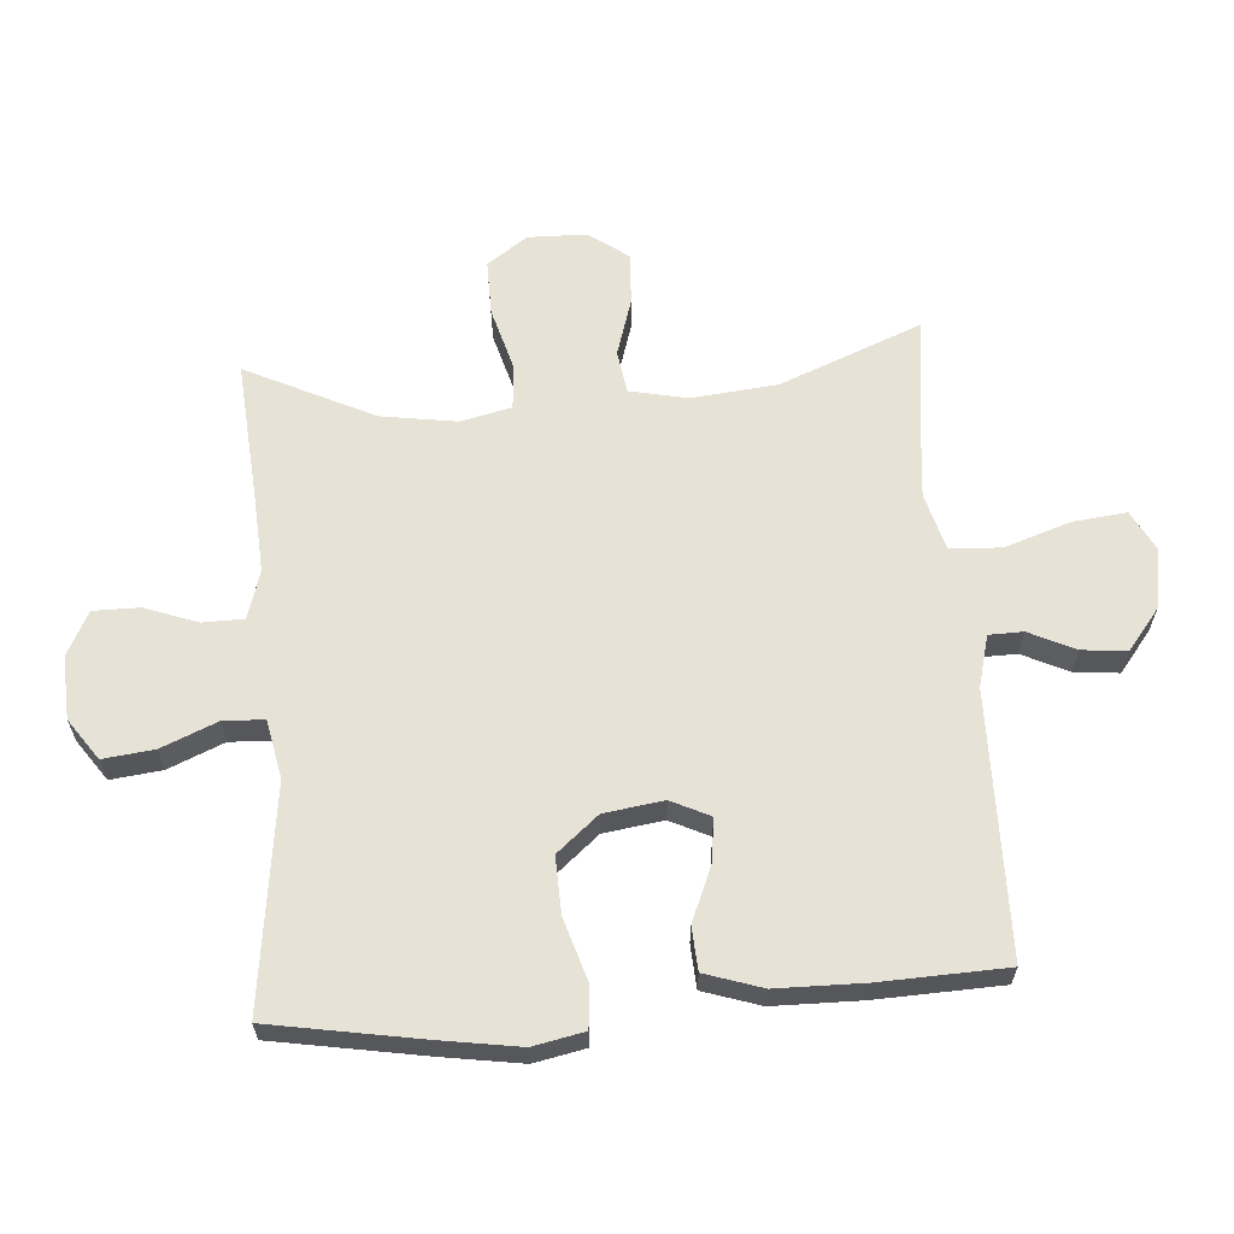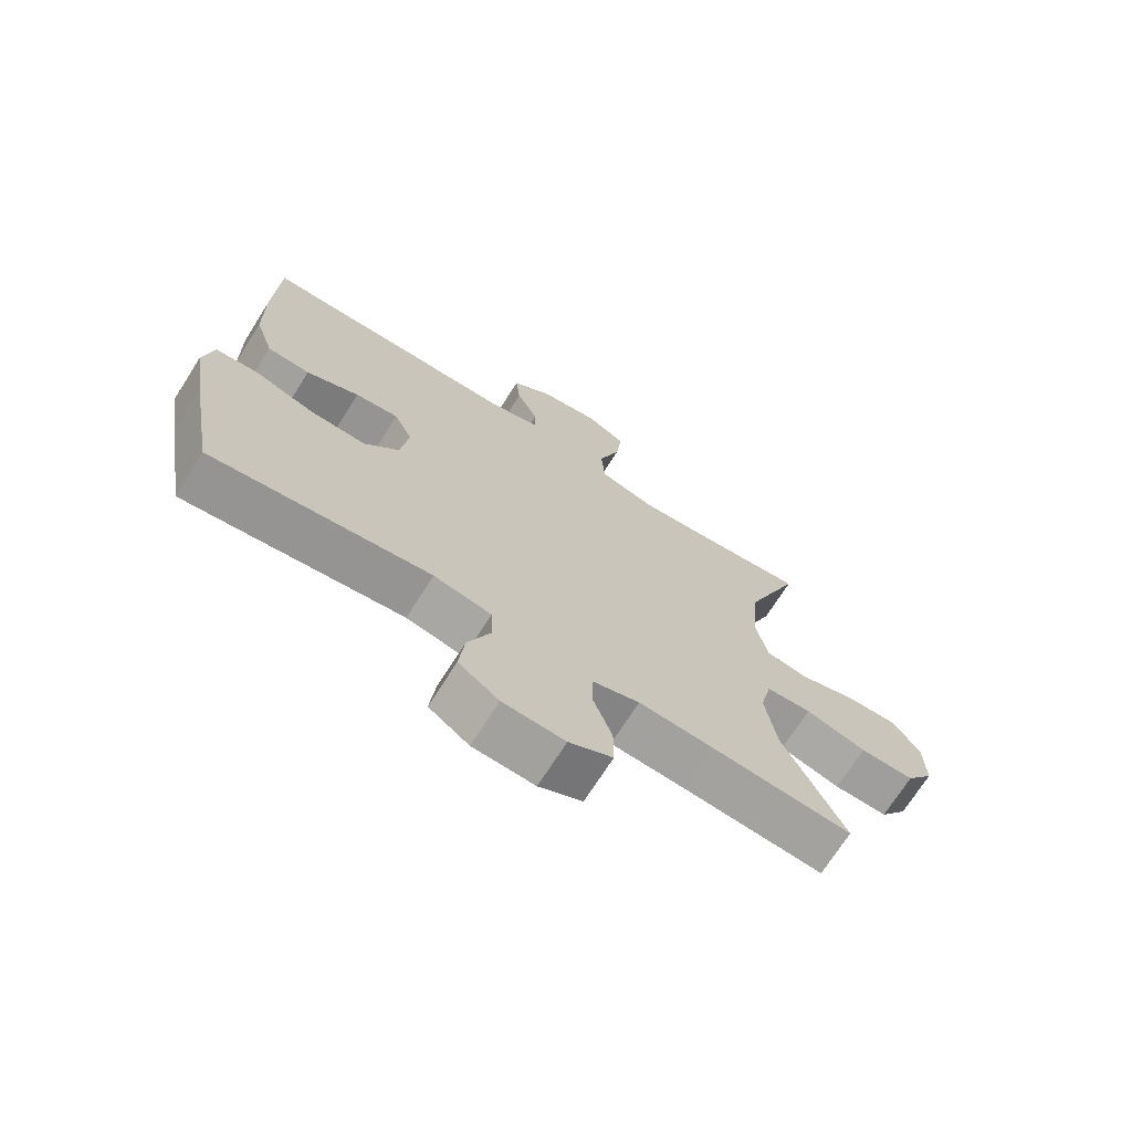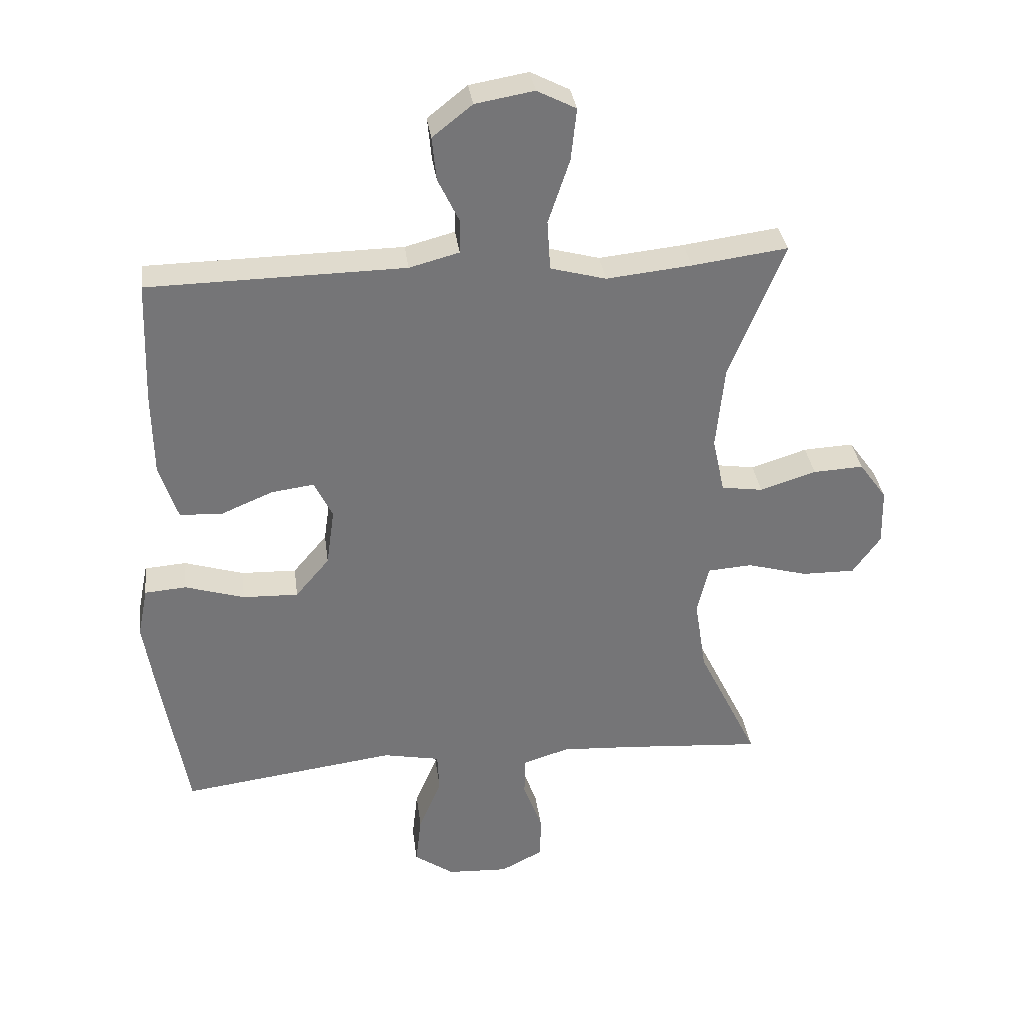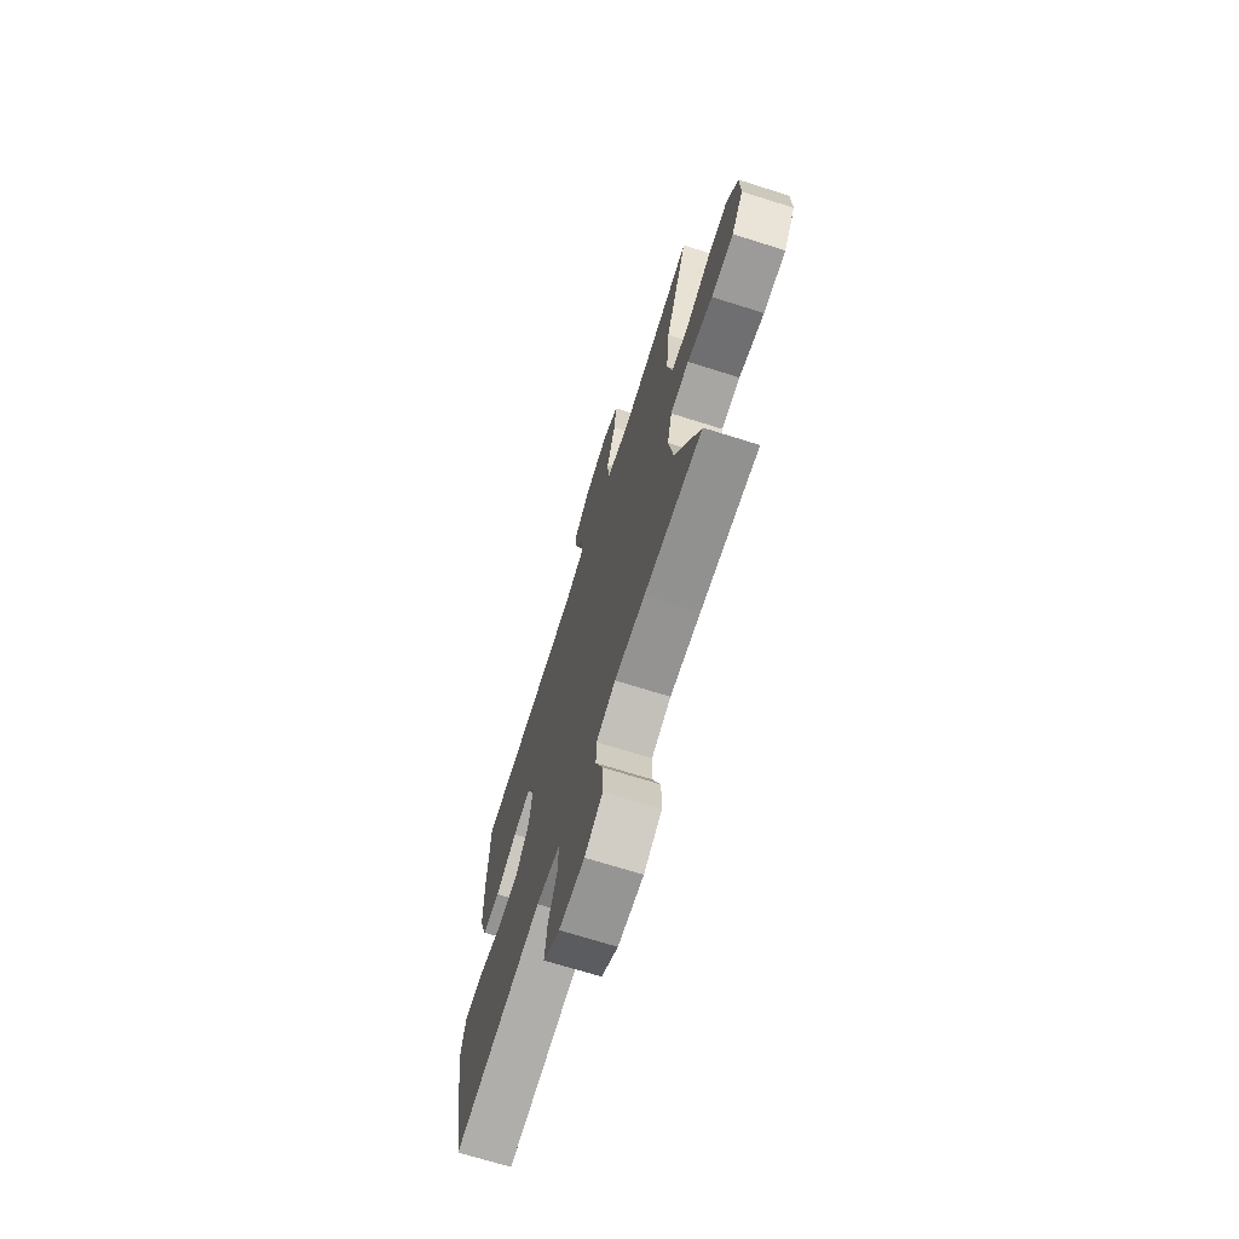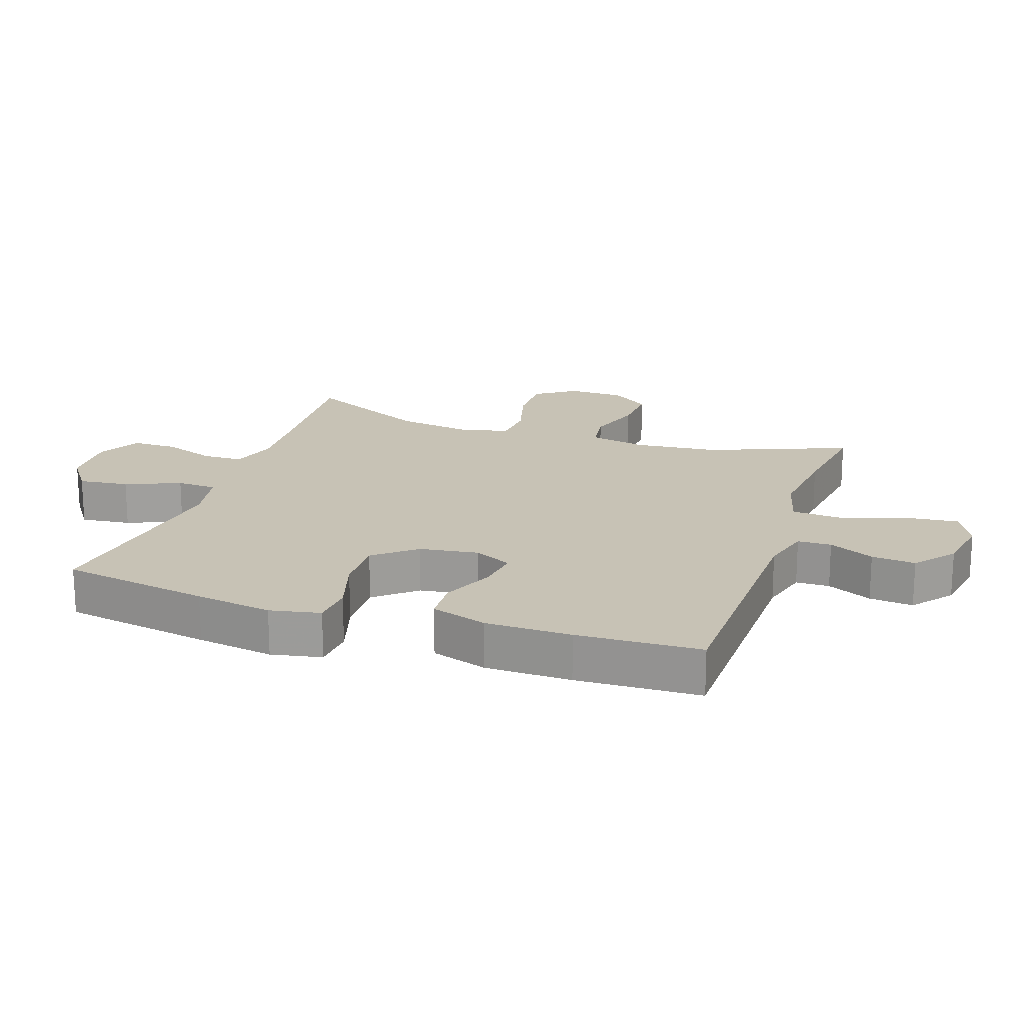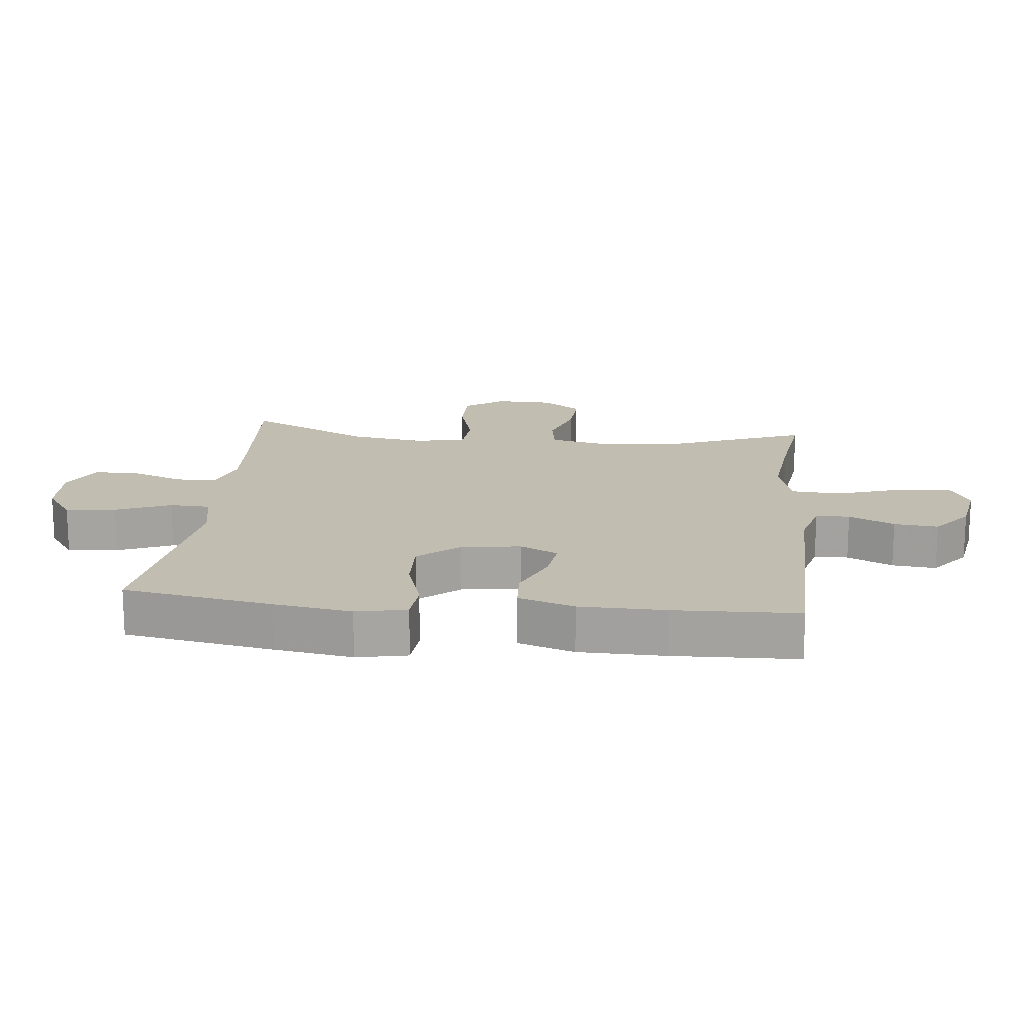
<metadata>
{"format":"obj","ext":"obj","renderer":"f3d","projection":"perspective","resolution":1024,"background":"white","views":[{"elev":63.0,"azim":-94.4,"up":"+Y"},{"elev":-70.8,"azim":-32.3,"up":"+Z"},{"elev":33.9,"azim":-7.4,"up":"+Z"},{"elev":-70.3,"azim":72.5,"up":"+Z"},{"elev":19.0,"azim":-71.2,"up":"+Y"},{"elev":16.8,"azim":-84.0,"up":"+Y"}]}
</metadata>
<code>
v 0.5 0.07 0.5
v 0.413 0.07 0.281
v 0.4 0.07 0.149
v 0.419 0.07 0.06
v 0.485 0.07 0.05
v 0.574 0.07 0.078
v 0.654 0.07 0.082
v 0.698 0.07 0.021
v 0.7 0.07 -0.069
v 0.656 0.07 -0.131
v 0.571 0.07 -0.13
v 0.475 0.07 -0.103
v 0.404 0.07 -0.108
v 0.386 0.07 -0.186
v 0.404 0.07 -0.303
v 0.5 0.07 -0.5
v 0.279 0.07 -0.483
v 0.163 0.07 -0.476
v 0.089 0.07 -0.499
v 0.088 0.07 -0.562
v 0.118 0.07 -0.644
v 0.118 0.07 -0.715
v 0.05 0.07 -0.75
v -0.047 0.07 -0.745
v -0.11 0.07 -0.701
v -0.101 0.07 -0.622
v -0.065 0.07 -0.536
v -0.068 0.07 -0.473
v -0.158 0.07 -0.455
v -0.5 0.07 -0.5
v -0.541 0.07 -0.266
v -0.56 0.07 -0.145
v -0.544 0.07 -0.066
v -0.478 0.07 -0.061
v -0.384 0.07 -0.09
v -0.296 0.07 -0.093
v -0.242 0.07 -0.029
v -0.229 0.07 0.063
v -0.258 0.07 0.123
v -0.326 0.07 0.114
v -0.409 0.07 0.079
v -0.476 0.07 0.083
v -0.505 0.07 0.171
v -0.507 0.07 0.306
v -0.5 0.07 0.5
v -0.094 0.07 0.506
v -0.015 0.07 0.527
v -0.014 0.07 0.58
v -0.048 0.07 0.651
v -0.055 0.07 0.72
v 0.008 0.07 0.77
v 0.101 0.07 0.786
v 0.163 0.07 0.754
v 0.154 0.07 0.671
v 0.12 0.07 0.569
v 0.125 0.07 0.49
v 0.213 0.07 0.466
v 0.348 0.07 0.48
v 0.5 0 0.5
v 0.413 0 0.281
v 0.4 0 0.149
v 0.419 0 0.06
v 0.485 0 0.05
v 0.574 0 0.078
v 0.654 0 0.082
v 0.698 0 0.021
v 0.7 0 -0.069
v 0.656 0 -0.131
v 0.571 0 -0.13
v 0.475 0 -0.103
v 0.404 0 -0.108
v 0.386 0 -0.186
v 0.404 0 -0.303
v 0.5 0 -0.5
v 0.279 0 -0.483
v 0.163 0 -0.476
v 0.089 0 -0.499
v 0.088 0 -0.562
v 0.118 0 -0.644
v 0.118 0 -0.715
v 0.05 0 -0.75
v -0.047 0 -0.745
v -0.11 0 -0.701
v -0.101 0 -0.622
v -0.065 0 -0.536
v -0.068 0 -0.473
v -0.158 0 -0.455
v -0.5 0 -0.5
v -0.541 0 -0.266
v -0.56 0 -0.145
v -0.544 0 -0.066
v -0.478 0 -0.061
v -0.384 0 -0.09
v -0.296 0 -0.093
v -0.242 0 -0.029
v -0.229 0 0.063
v -0.258 0 0.123
v -0.326 0 0.114
v -0.409 0 0.079
v -0.476 0 0.083
v -0.505 0 0.171
v -0.507 0 0.306
v -0.5 0 0.5
v -0.094 0 0.506
v -0.015 0 0.527
v -0.014 0 0.58
v -0.048 0 0.651
v -0.055 0 0.72
v 0.008 0 0.77
v 0.101 0 0.786
v 0.163 0 0.754
v 0.154 0 0.671
v 0.12 0 0.569
v 0.125 0 0.49
v 0.213 0 0.466
v 0.348 0 0.48
f 52 53 54 55
f 52 55 56
f 51 52 56
f 48 49 50 51
f 47 48 51 56
f 46 47 56 57
f 44 45 46 57
f 40 41 42 43
f 39 40 43 44
f 32 33 34 35
f 32 35 36
f 29 30 31 32
f 28 29 32 36
f 24 25 26 27
f 24 27 28
f 23 24 28
f 20 21 22 23
f 19 20 23 28
f 18 19 28 36
f 15 16 17
f 14 15 17 18
f 13 14 18 36
f 9 10 11 12
f 5 6 7 8
f 5 8 9 12
f 58 1 2
f 58 2 3
f 39 44 57 58
f 38 39 58 3
f 37 38 3 4
f 12 13 36 37
f 4 5 12 37
f 113 112 111 110
f 114 113 110
f 114 110 109
f 109 108 107 106
f 114 109 106 105
f 115 114 105 104
f 115 104 103 102
f 101 100 99 98
f 102 101 98 97
f 93 92 91 90
f 94 93 90
f 90 89 88 87
f 94 90 87 86
f 85 84 83 82
f 86 85 82
f 86 82 81
f 81 80 79 78
f 86 81 78 77
f 94 86 77 76
f 75 74 73
f 76 75 73 72
f 94 76 72 71
f 70 69 68 67
f 66 65 64 63
f 70 67 66 63
f 60 59 116
f 61 60 116
f 116 115 102 97
f 61 116 97 96
f 62 61 96 95
f 95 94 71 70
f 95 70 63 62
f 1 59 60 2
f 2 60 61 3
f 3 61 62 4
f 4 62 63 5
f 5 63 64 6
f 6 64 65 7
f 7 65 66 8
f 8 66 67 9
f 9 67 68 10
f 10 68 69 11
f 11 69 70 12
f 12 70 71 13
f 13 71 72 14
f 14 72 73 15
f 15 73 74 16
f 16 74 75 17
f 17 75 76 18
f 18 76 77 19
f 19 77 78 20
f 20 78 79 21
f 21 79 80 22
f 22 80 81 23
f 23 81 82 24
f 24 82 83 25
f 25 83 84 26
f 26 84 85 27
f 27 85 86 28
f 28 86 87 29
f 29 87 88 30
f 30 88 89 31
f 31 89 90 32
f 32 90 91 33
f 33 91 92 34
f 34 92 93 35
f 35 93 94 36
f 36 94 95 37
f 37 95 96 38
f 38 96 97 39
f 39 97 98 40
f 40 98 99 41
f 41 99 100 42
f 42 100 101 43
f 43 101 102 44
f 44 102 103 45
f 45 103 104 46
f 46 104 105 47
f 47 105 106 48
f 48 106 107 49
f 49 107 108 50
f 50 108 109 51
f 51 109 110 52
f 52 110 111 53
f 53 111 112 54
f 54 112 113 55
f 55 113 114 56
f 56 114 115 57
f 57 115 116 58
f 58 116 59 1

</code>
